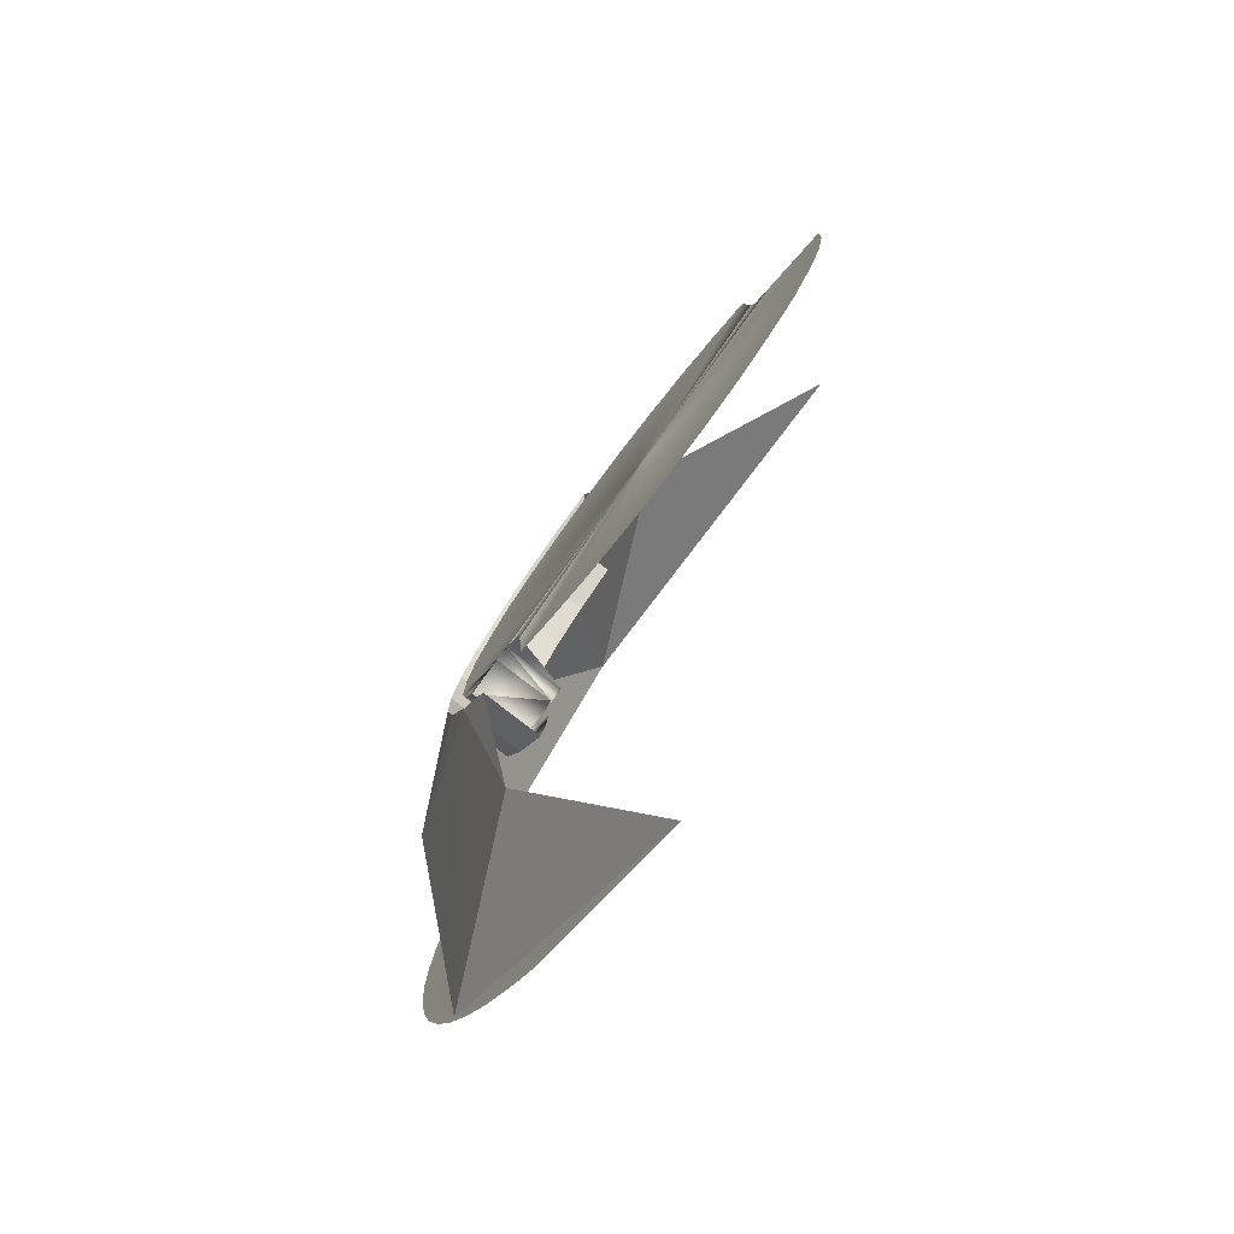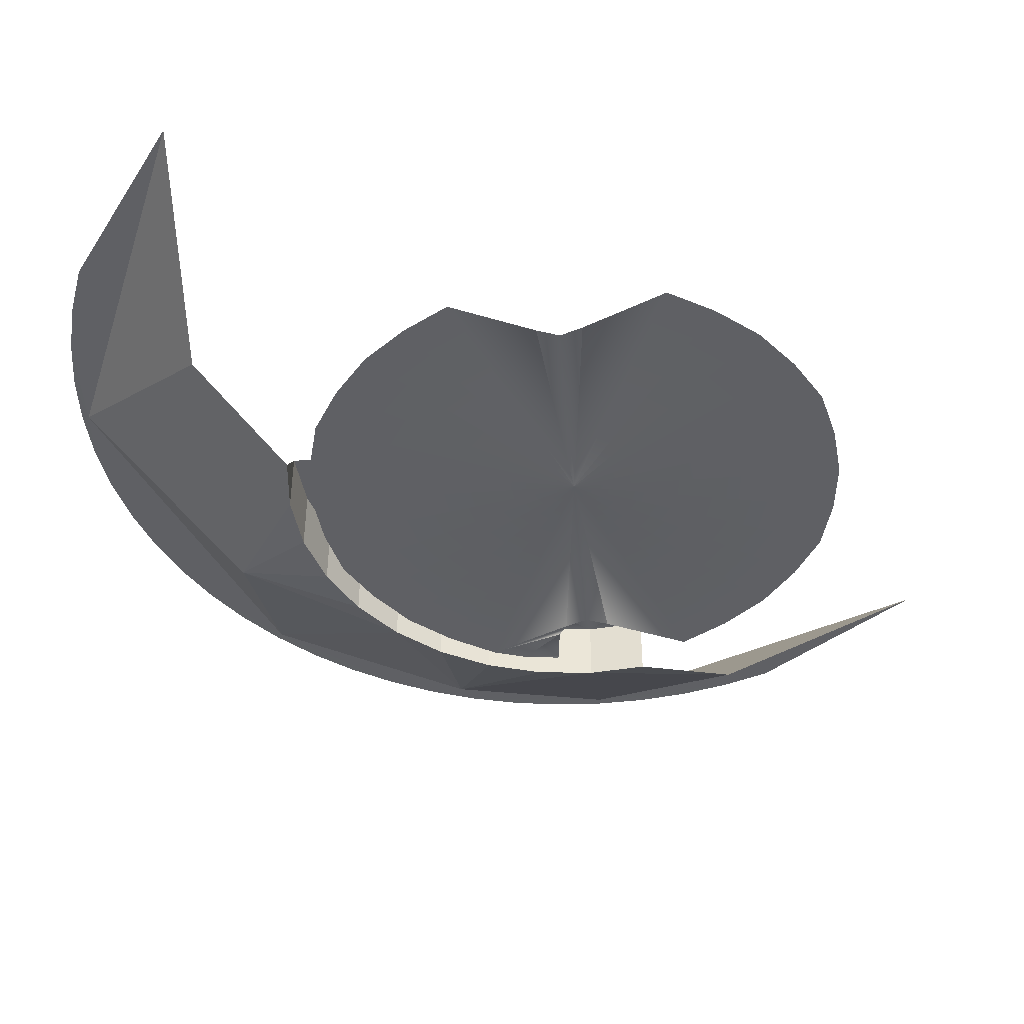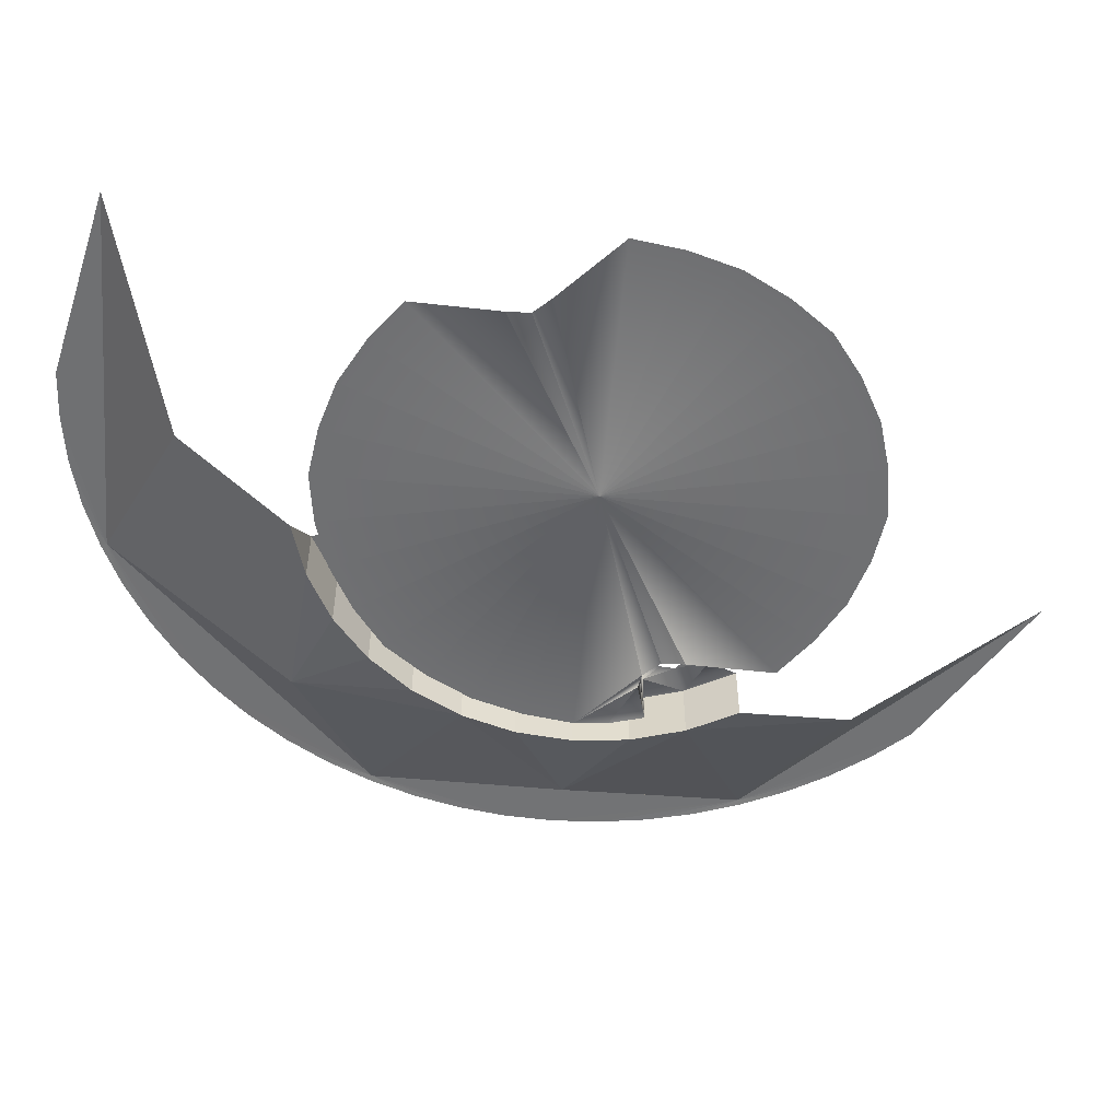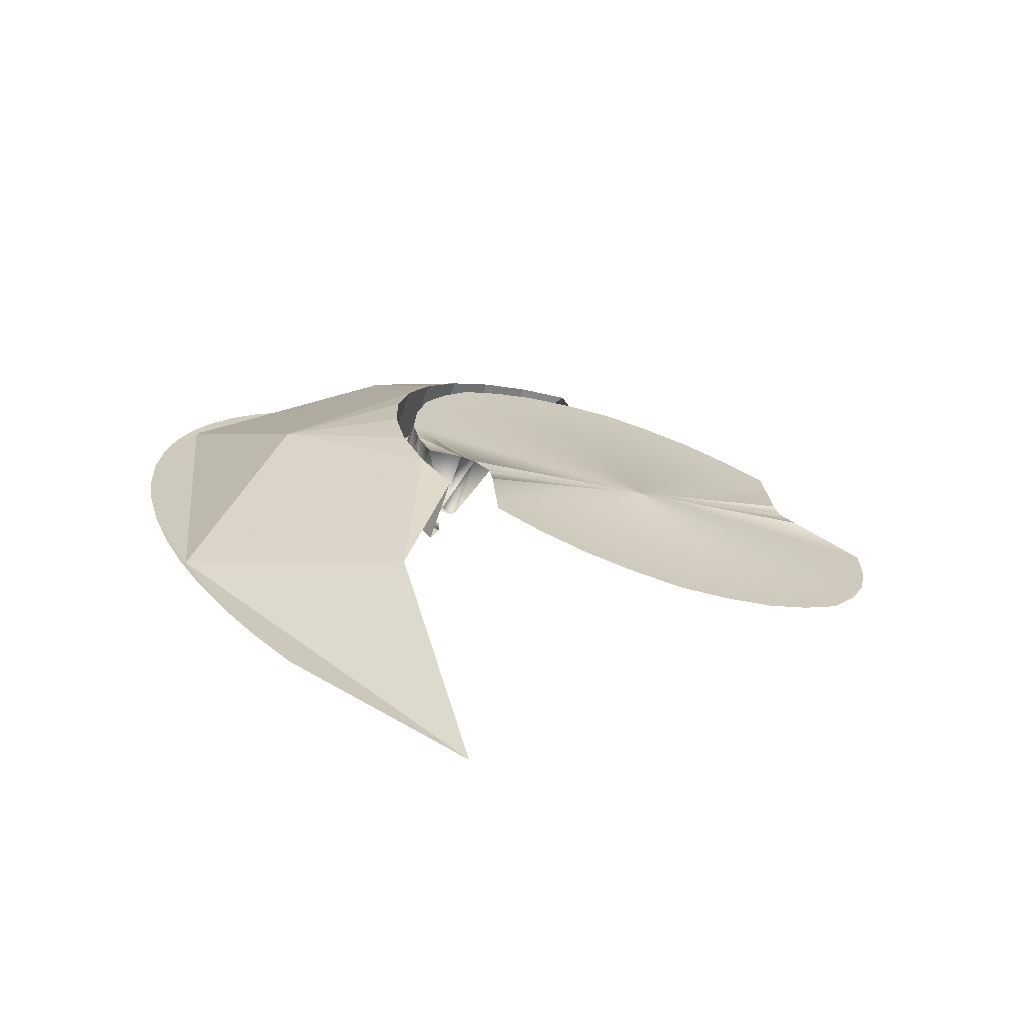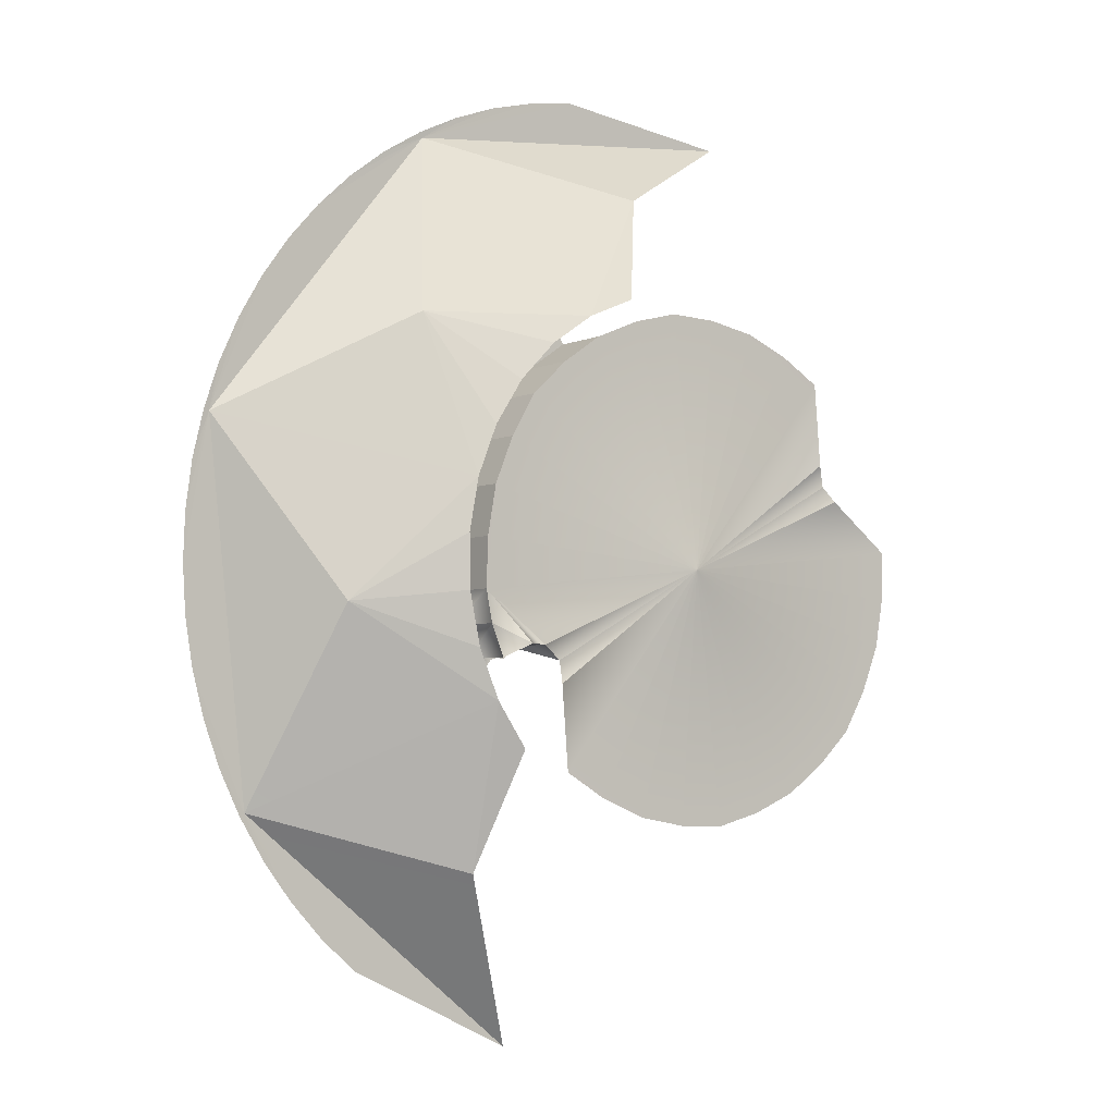
<metadata>
{"format":"obj","ext":"obj","renderer":"f3d","projection":"perspective","resolution":1024,"background":"white","views":[{"elev":-79.0,"azim":-127.9,"up":"+Y"},{"elev":-44.2,"azim":-114.0,"up":"+Z"},{"elev":-54.9,"azim":-101.3,"up":"+Z"},{"elev":-70.7,"azim":160.7,"up":"+Y"},{"elev":-4.5,"azim":143.7,"up":"+Y"}]}
</metadata>
<code>
o LM_L_LMet2_BmpBot
v -315.6 351.4 10.08
v -290.9 363.3 9.993
v -273.8 384.9 10.09
v -301.5 376.6 -3.063
v -315.6 351.4 10.08
v -273.8 384.9 10.09
v -273.8 384.9 10.09
v -290.9 363.3 9.993
v -285.7 368 9.993
v -273.8 384.9 10.09
v -285.7 368 9.993
v -280.9 373 9.993
v -273.8 384.9 10.09
v -280.9 373 9.993
v -276.7 378.6 9.993
v -276.7 378.6 9.993
v -273.1 384.5 10
v -273.8 384.9 10.09
v -273.8 384.9 10.09
v -273.1 384.5 10
v -270 390.8 9.993
v -273.8 384.9 10.09
v -270 390.8 9.993
v -267.6 397.3 9.993
v -301.5 376.6 -3.063
v -273.8 384.9 10.09
v -300.8 399.7 -10.09
v -335.1 418.7 -9.864
v -352.6 387 -9.849
v -346.1 384.2 -9.853
v -339.2 382.4 -9.857
v -335.1 418.7 -9.864
v -346.1 384.2 -9.853
v -273.8 384.9 10.09
v -267.6 397.3 9.993
v -265.8 404 9.993
v -352.6 387 -9.849
v -335.1 418.7 -9.864
v -358.5 391.1 -9.853
v -335.1 418.7 -9.864
v -339.2 382.4 -9.857
v -332.2 382.7 -9.861
v -335.1 418.7 -9.864
v -363.6 395.9 -9.857
v -358.5 391.1 -9.853
v -325.1 383.9 -9.865
v -335.1 418.7 -9.864
v -332.2 382.7 -9.861
v -306.2 397.4 -1.489
v -305.1 393.4 -1.494
v -300.8 399.7 -1.494
v -363.6 395.9 -9.857
v -335.1 418.7 -9.864
v -367.2 402 -9.861
v -273.8 384.9 10.09
v -265.8 404 9.993
v -264.7 410.9 9.993
v -301.5 376.6 -3.063
v -300.8 399.7 -10.09
v -305.1 393.4 -10.09
v -335.1 418.7 -9.864
v -325.1 383.9 -9.865
v -318.4 386.6 -9.861
v -305.1 393.4 -1.494
v -305.1 393.4 -10.09
v -300.8 399.7 -1.494
v -306.2 397.4 -1.489
v -304.3 401.7 -1.486
v -306.2 400.4 -1.487
v -306.2 397.4 -1.489
v -300.8 399.7 -1.494
v -304.3 401.7 -1.486
v -335.1 418.7 -9.864
v -369.9 408.6 -9.865
v -367.2 402 -9.861
v -312.4 390.2 -9.857
v -335.1 418.7 -9.864
v -318.4 386.6 -9.861
v -301.6 405.6 -1.489
v -304.3 401.7 -1.486
v -300.8 399.7 -1.494
v -301.6 405.6 -1.489
v -304.2 403.8 -1.487
v -304.3 401.7 -1.486
v -273.8 384.9 10.09
v -281.6 412.7 -3.063
v -300.8 399.7 -10.09
v -369.9 408.6 -9.865
v -335.1 418.7 -9.864
v -371.2 415.7 -9.861
v -301.6 405.6 -1.489
v -305.3 405.5 -1.488
v -304.2 403.8 -1.487
v -305.1 393.4 -10.09
v -300.8 399.7 -10.09
v -300.8 399.7 -1.494
v -301.6 405.6 -1.489
v -300.8 399.7 -1.494
v -297.7 406.8 -1.494
v -307.6 405.8 -1.501
v -306.3 405.8 -1.502
v -306.5 407.6 -1.503
v -306.3 405.8 -1.502
v -305.3 405.5 -1.488
v -306.5 407.6 -1.503
v -307.6 405.8 -1.501
v -306.5 407.6 -1.503
v -308.5 407.4 -1.502
v -305.3 405.5 -1.488
v -301.6 405.6 -1.489
v -306.5 407.6 -1.503
v -297.7 406.8 -1.494
v -300.8 399.7 -1.494
v -300.8 399.7 -10.09
v -312.4 390.2 -9.857
v -311.4 402.2 -9.865
v -335.1 418.7 -9.864
v -297.7 406.8 -1.494
v -299.8 410.1 -1.492
v -301.6 405.6 -1.489
v -273.8 384.9 10.09
v -264.7 410.9 9.993
v -267.9 438.2 10.08
v -335.1 418.7 -9.864
v -371.4 422.7 -9.857
v -371.2 415.7 -9.861
v -308.5 407.4 -9.865
v -308.5 407.4 -1.502
v -306.5 407.6 -1.503
v -301.6 405.6 -1.489
v -301.6 405.6 -9.851
v -306.5 407.6 -1.503
v -308.5 407.4 -9.865
v -310.9 405.4 -9.864
v -308.5 407.4 -1.502
v -297.7 406.8 -1.494
v -296.1 414.3 -1.494
v -299.8 410.1 -1.492
v -267.9 438.2 10.08
v -281.6 412.7 -3.063
v -273.8 384.9 10.09
v -299.8 410.1 -1.492
v -299.8 410.1 -9.854
v -301.6 405.6 -1.489
v -306.5 407.6 -9.865
v -308.5 407.4 -9.865
v -306.5 407.6 -1.503
v -297.7 406.8 -10.09
v -297.7 406.8 -1.494
v -300.8 399.7 -10.09
v -301.6 405.6 -9.851
v -306.5 407.6 -9.865
v -306.5 407.6 -1.503
v -311.4 402.2 -9.865
v -310.9 405.4 -9.864
v -335.1 418.7 -9.864
v -299.8 410.1 -9.854
v -301.6 405.6 -9.851
v -301.6 405.6 -1.489
v -296.1 414.3 -1.494
v -298.9 414.7 -1.494
v -299.8 410.1 -1.492
v -296.1 414.3 -1.494
v -297.7 406.8 -1.494
v -297.7 406.8 -10.09
v -361.7 429.9 -9.865
v -371.4 422.7 -9.857
v -335.1 418.7 -9.864
v -335.1 418.7 -9.864
v -310.9 405.4 -9.864
v -308.5 407.4 -9.865
v -297.7 406.8 -10.09
v -300.8 399.7 -10.09
v -281.6 412.7 -3.063
v -298.9 414.7 -1.494
v -298.9 414.7 -9.857
v -299.8 410.1 -1.492
v -306.5 407.6 -9.865
v -301.6 405.6 -9.851
v -299.8 410.1 -9.854
v -298.9 414.7 -1.494
v -296.1 414.3 -1.494
v -296 422 -1.494
v -306.5 407.6 -9.865
v -298.9 414.7 -9.857
v -308.5 407.4 -9.865
v -298.9 414.7 -9.857
v -299.8 410.1 -9.854
v -299.8 410.1 -1.492
v -335.1 418.7 -9.864
v -359.3 432 -9.864
v -361.7 429.9 -9.865
v -308.5 407.4 -9.865
v -298.9 414.7 -9.857
v -335.1 418.7 -9.864
v -267.9 438.2 10.08
v -264.7 410.9 9.993
v -264.3 417.8 9.993
v -296.1 414.3 -10.09
v -296.1 414.3 -1.494
v -297.7 406.8 -10.09
v -299.1 421.7 -1.499
v -298.9 414.7 -1.494
v -296 422 -1.494
v -306.5 407.6 -9.865
v -299.8 410.1 -9.854
v -298.9 414.7 -9.857
v -358.9 435.2 -9.865
v -359.3 432 -9.864
v -335.1 418.7 -9.864
v -298.9 414.7 -1.494
v -299.1 421.7 -1.499
v -298.9 414.7 -9.857
v -296.1 414.3 -10.09
v -297.7 406.8 -10.09
v -281.6 412.7 -3.063
v -296 422 -10.09
v -296 422 -1.494
v -296.1 414.3 -1.494
v -267.9 438.2 10.08
v -264.3 417.8 9.993
v -264.5 424.8 9.993
v -299.1 421.7 -1.499
v -296 422 -1.494
v -300.4 428.8 -1.503
v -335.1 418.7 -9.864
v -298.9 414.7 -9.857
v -299.1 421.7 -9.861
v -296.1 414.3 -10.09
v -296 422 -10.09
v -296.1 414.3 -1.494
v -358.9 435.2 -9.865
v -335.1 418.7 -9.864
v -357.9 447.2 -9.857
v -299.1 421.7 -1.499
v -299.1 421.7 -9.861
v -298.9 414.7 -9.857
v -296 422 -10.09
v -296.1 414.3 -10.09
v -281.6 412.7 -3.063
v -296 422 -1.494
v -297.4 429.6 -1.494
v -300.4 428.8 -1.503
v -299.1 421.7 -1.499
v -300.4 428.8 -1.503
v -299.1 421.7 -9.861
v -267.9 438.2 10.08
v -264.5 424.8 9.993
v -265.5 431.6 9.993
v -300.4 428.8 -9.865
v -335.1 418.7 -9.864
v -299.1 421.7 -9.861
v -297.4 429.6 -10.09
v -297.4 429.6 -1.494
v -296 422 -1.494
v -300.4 428.8 -1.503
v -297.4 429.6 -1.494
v -300.3 436.7 -1.494
v -351.8 450.7 -9.861
v -357.9 447.2 -9.857
v -335.1 418.7 -9.864
v -281.6 412.7 -3.063
v -297.4 429.6 -10.09
v -296 422 -10.09
v -297.4 429.6 -10.09
v -281.6 412.7 -3.063
v -267.9 438.2 10.08
v -296 422 -10.09
v -297.4 429.6 -10.09
v -296 422 -1.494
v -265.5 431.6 9.993
v -267.1 438.4 9.993
v -267.9 438.2 10.08
v -303.1 435.4 -1.499
v -300.4 428.8 -1.503
v -300.3 436.7 -1.494
v -300.4 428.8 -1.503
v -300.4 428.8 -9.865
v -299.1 421.7 -9.861
v -335.1 418.7 -9.864
v -300.4 428.8 -9.865
v -303.1 435.4 -9.861
v -345.2 453.4 -9.865
v -351.8 450.7 -9.861
v -335.1 418.7 -9.864
v -303.1 435.4 -1.499
v -303.1 435.4 -9.861
v -300.4 428.8 -1.503
v -300.3 436.7 -1.494
v -297.4 429.6 -1.494
v -297.4 429.6 -10.09
v -303.1 435.4 -1.499
v -300.3 436.7 -1.494
v -306.7 441.5 -1.494
v -306.7 441.5 -9.857
v -335.1 418.7 -9.864
v -303.1 435.4 -9.861
v -267.9 438.2 10.08
v -267.1 438.4 9.993
v -269.3 445 9.993
v -303.1 435.4 -9.861
v -300.4 428.8 -9.865
v -300.4 428.8 -1.503
v -345.2 453.4 -9.865
v -335.1 418.7 -9.864
v -338.1 454.7 -9.861
v -300.3 436.7 -1.494
v -304.5 443.2 -1.494
v -306.7 441.5 -1.494
v -335.1 418.7 -9.864
v -306.7 441.5 -9.857
v -311.8 446.3 -9.853
v -335.1 418.7 -9.864
v -331.1 454.9 -9.857
v -338.1 454.7 -9.861
v -267.9 438.2 10.08
v -269.3 445 9.993
v -272.2 451.3 9.993
v -306.7 441.5 -1.494
v -306.7 441.5 -9.857
v -303.1 435.4 -1.499
v -317.7 450.4 -9.849
v -335.1 418.7 -9.864
v -311.8 446.3 -9.853
v -300.3 436.7 -10.09
v -300.3 436.7 -1.494
v -297.4 429.6 -10.09
v -331.1 454.9 -9.857
v -335.1 418.7 -9.864
v -324.3 453.2 -9.853
v -335.1 418.7 -9.864
v -317.7 450.4 -9.849
v -324.3 453.2 -9.853
v -306.7 441.5 -1.494
v -304.5 443.2 -1.494
v -309.9 448.7 -1.494
v -311.8 446.3 -1.49
v -306.7 441.5 -1.494
v -309.9 448.7 -1.494
v -306.7 441.5 -9.857
v -303.1 435.4 -9.861
v -303.1 435.4 -1.499
v -304.5 443.2 -10.09
v -304.5 443.2 -1.494
v -300.3 436.7 -1.494
v -311.8 446.3 -1.49
v -309.9 448.7 -1.494
v -317.7 450.4 -1.486
v -267.9 438.2 10.08
v -272.2 451.3 9.993
v -275.7 457.3 9.993
v -293.1 452.3 -3.063
v -297.4 429.6 -10.09
v -267.9 438.2 10.08
v -311.8 446.3 -1.49
v -311.8 446.3 -9.853
v -306.7 441.5 -1.494
v -300.3 436.7 -10.09
v -309.9 448.7 -1.494
v -316.2 453.1 -1.494
v -317.7 450.4 -1.486
v -317.7 450.4 -1.486
v -317.7 450.4 -9.849
v -311.8 446.3 -1.49
v -311.8 446.3 -9.853
v -306.7 441.5 -9.857
v -306.7 441.5 -1.494
v -267.9 438.2 10.08
v -275.7 457.3 9.993
v -279.8 463 9.993
v -309.9 448.7 -10.09
v -309.9 448.7 -1.494
v -304.5 443.2 -1.494
v -300.3 436.7 -10.09
v -297.4 429.6 -10.09
v -293.1 452.3 -3.063
v -317.7 450.4 -9.849
v -311.8 446.3 -9.853
v -311.8 446.3 -1.49
v -304.5 443.2 -10.09
v -309.9 448.7 -10.09
v -304.5 443.2 -1.494
v -316.2 453.1 -10.09
v -316.2 453.1 -1.494
v -309.9 448.7 -1.494
v -267.9 438.2 10.08
v -279.8 463 9.993
v -301.4 480 10.09
v -304.5 443.2 -10.09
v -300.3 436.7 -10.09
v -293.1 452.3 -3.063
v -301.4 480 10.09
v -293.1 452.3 -3.063
v -267.9 438.2 10.08
v -309.9 448.7 -10.09
v -316.2 453.1 -10.09
v -309.9 448.7 -1.494
v -316.2 453.1 -10.09
v -323.3 456.1 -10.09
v -316.2 453.1 -1.494
v -309.9 448.7 -10.09
v -304.5 443.2 -10.09
v -293.1 452.3 -3.063
v -293.1 452.3 -3.063
v -316.2 453.1 -10.09
v -309.9 448.7 -10.09
v -301.4 480 10.09
v -279.8 463 9.993
v -284.4 468.2 9.993
v -316.2 453.1 -10.09
v -293.1 452.3 -3.063
v -301.4 480 10.09
v -323.3 456.1 -10.09
v -316.2 453.1 -10.09
v -329.2 472.2 -3.063
v -301.4 480 10.09
v -354.6 485.9 10.08
v -329.2 472.2 -3.063
v -327.3 489.1 9.993
v -354.6 485.9 10.08
v -301.4 480 10.09
v -301.4 480 10.09
v -284.4 468.2 9.993
v -289.5 472.9 9.993
v -329.2 472.2 -3.063
v -316.2 453.1 -10.09
v -301.4 480 10.09
v -301.4 480 10.09
v -289.5 472.9 9.993
v -295 477.1 9.993
v -295 477.1 9.993
v -301 480.8 10
v -301.4 480 10.09
v -301.4 480 10.09
v -320.4 488 9.993
v -327.3 489.1 9.993
v -307.2 483.8 9.993
v -301.4 480 10.09
v -301 480.8 10
v -301.4 480 10.09
v -313.7 486.2 9.993
v -320.4 488 9.993
v -313.7 486.2 9.993
v -301.4 480 10.09
v -307.2 483.8 9.993
f 3 2 1
f 6 5 4
f 9 8 7
f 12 11 10
f 15 14 13
f 18 17 16
f 21 20 19
f 24 23 22
f 27 26 25
f 30 29 28
f 33 32 31
f 36 35 34
f 39 38 37
f 42 41 40
f 45 44 43
f 48 47 46
f 51 50 49
f 54 53 52
f 57 56 55
f 60 59 58
f 63 62 61
f 66 65 64
f 69 68 67
f 72 71 70
f 75 74 73
f 78 77 76
f 81 80 79
f 84 83 82
f 87 86 85
f 90 89 88
f 93 92 91
f 96 95 94
f 99 98 97
f 102 101 100
f 105 104 103
f 108 107 106
f 111 110 109
f 114 113 112
f 117 116 115
f 120 119 118
f 123 122 121
f 126 125 124
f 129 128 127
f 132 131 130
f 135 134 133
f 138 137 136
f 141 140 139
f 144 143 142
f 147 146 145
f 150 149 148
f 153 152 151
f 156 155 154
f 159 158 157
f 162 161 160
f 165 164 163
f 168 167 166
f 171 170 169
f 174 173 172
f 177 176 175
f 180 179 178
f 183 182 181
f 186 185 184
f 189 188 187
f 192 191 190
f 195 194 193
f 198 197 196
f 201 200 199
f 204 203 202
f 207 206 205
f 210 209 208
f 213 212 211
f 216 215 214
f 219 218 217
f 222 221 220
f 225 224 223
f 228 227 226
f 231 230 229
f 234 233 232
f 237 236 235
f 240 239 238
f 243 242 241
f 246 245 244
f 249 248 247
f 252 251 250
f 255 254 253
f 258 257 256
f 261 260 259
f 264 263 262
f 267 266 265
f 270 269 268
f 273 272 271
f 276 275 274
f 279 278 277
f 282 281 280
f 285 284 283
f 288 287 286
f 291 290 289
f 294 293 292
f 297 296 295
f 300 299 298
f 303 302 301
f 306 305 304
f 309 308 307
f 312 311 310
f 315 314 313
f 318 317 316
f 321 320 319
f 324 323 322
f 327 326 325
f 330 329 328
f 333 332 331
f 336 335 334
f 339 338 337
f 342 341 340
f 345 344 343
f 348 347 346
f 351 350 349
f 354 353 352
f 357 356 355
f 345 343 358
f 361 360 359
f 364 363 362
f 367 366 365
f 370 369 368
f 373 372 371
f 376 375 374
f 379 378 377
f 382 381 380
f 385 384 383
f 388 387 386
f 391 390 389
f 394 393 392
f 397 396 395
f 400 399 398
f 403 402 401
f 406 405 404
f 409 408 407
f 412 411 410
f 415 414 413
f 418 417 416
f 421 420 419
f 424 423 422
f 427 426 425
f 430 429 428
f 433 432 431
f 436 435 434
f 439 438 437
f 442 441 440
f 445 444 443

</code>
